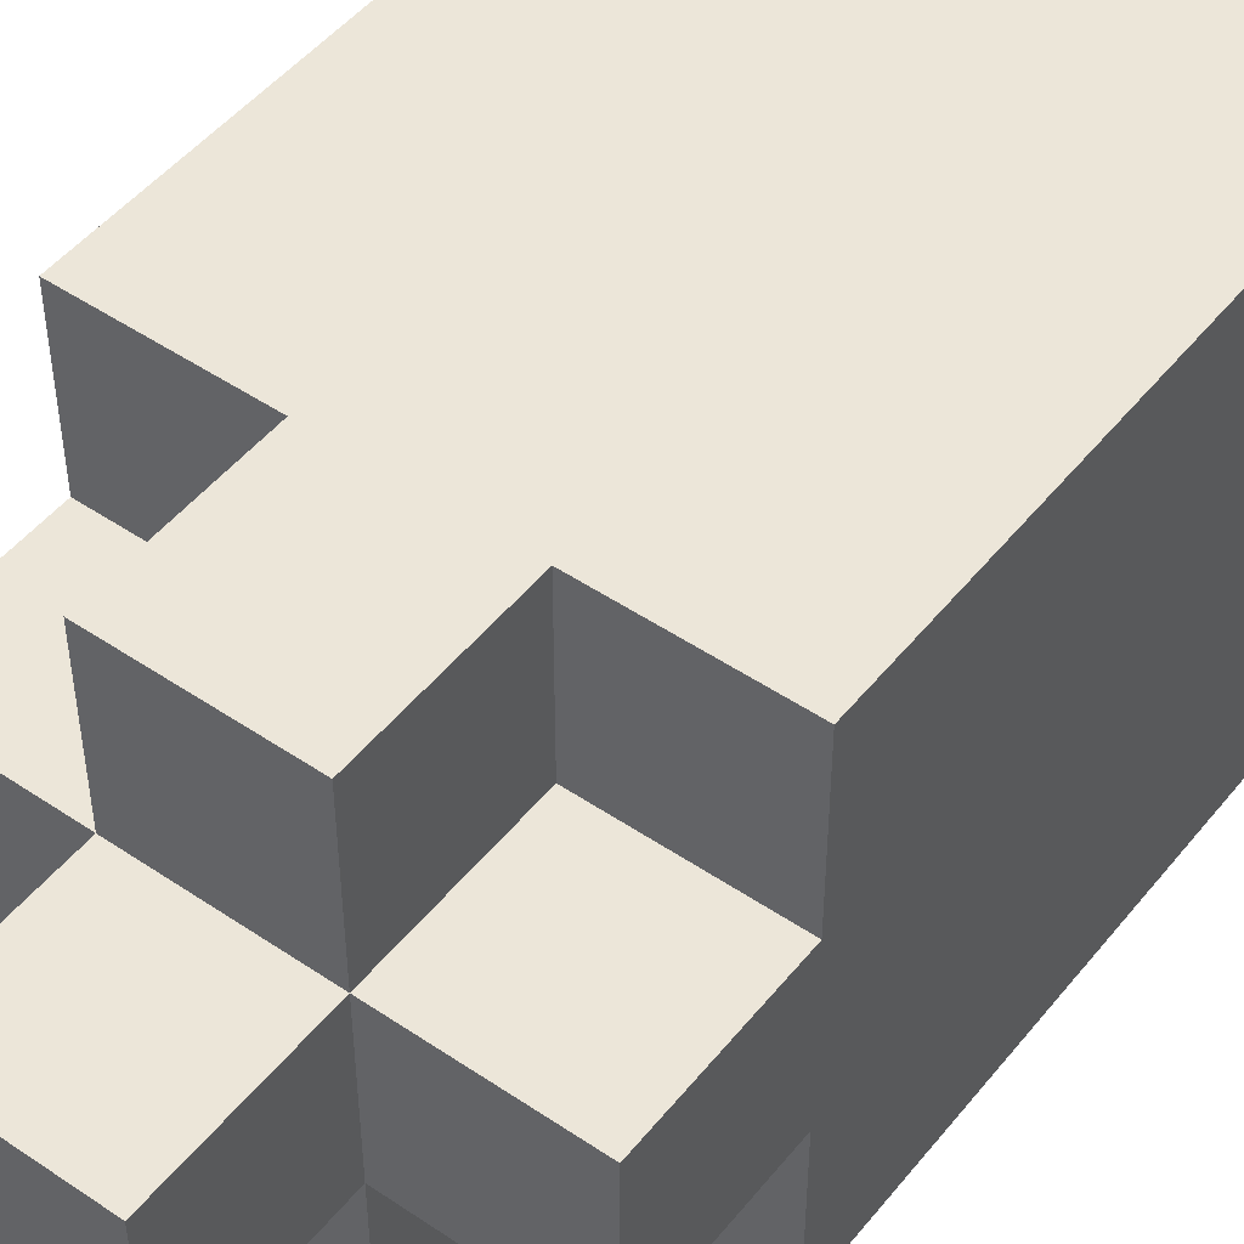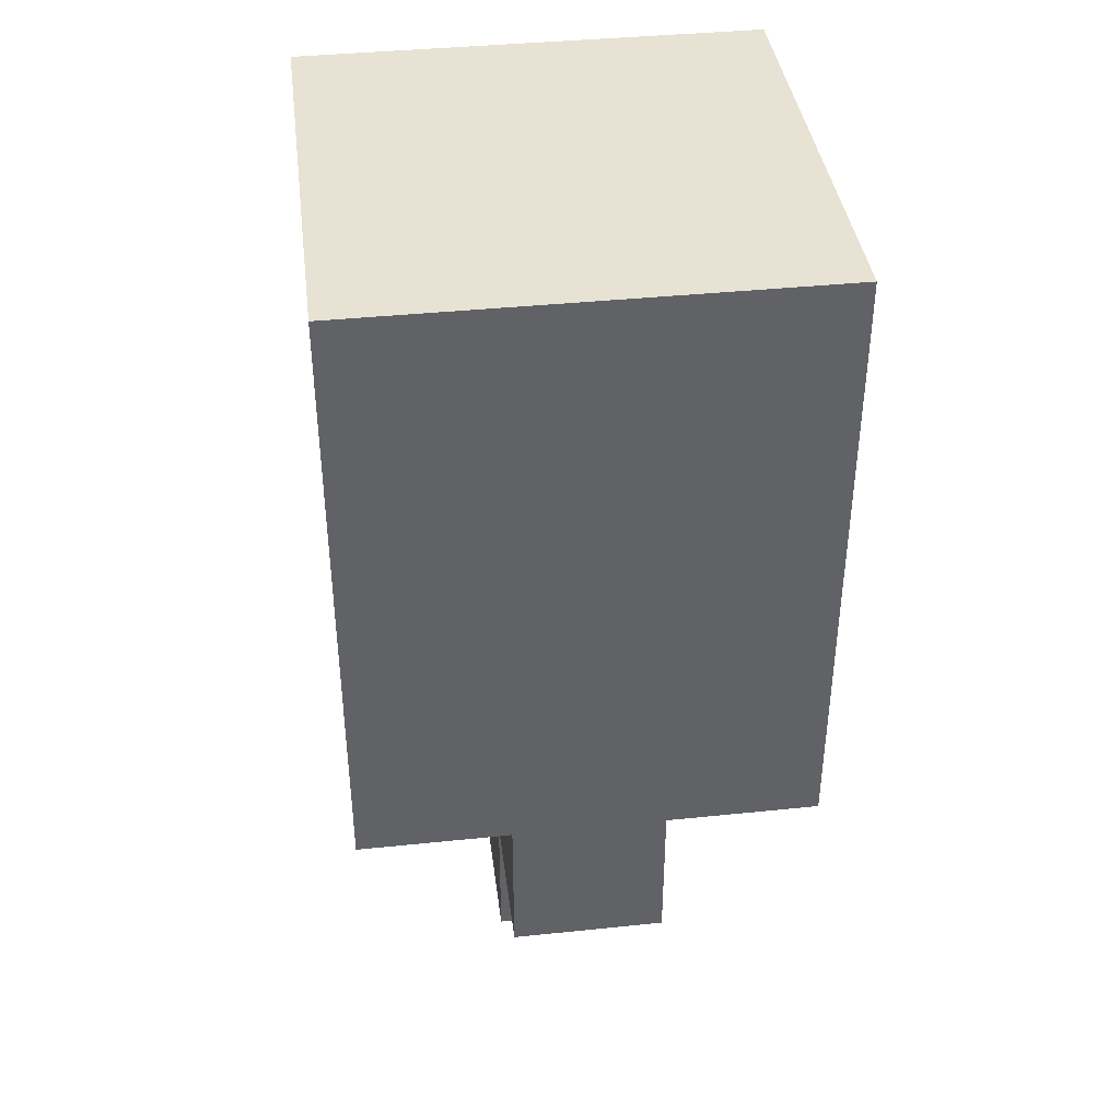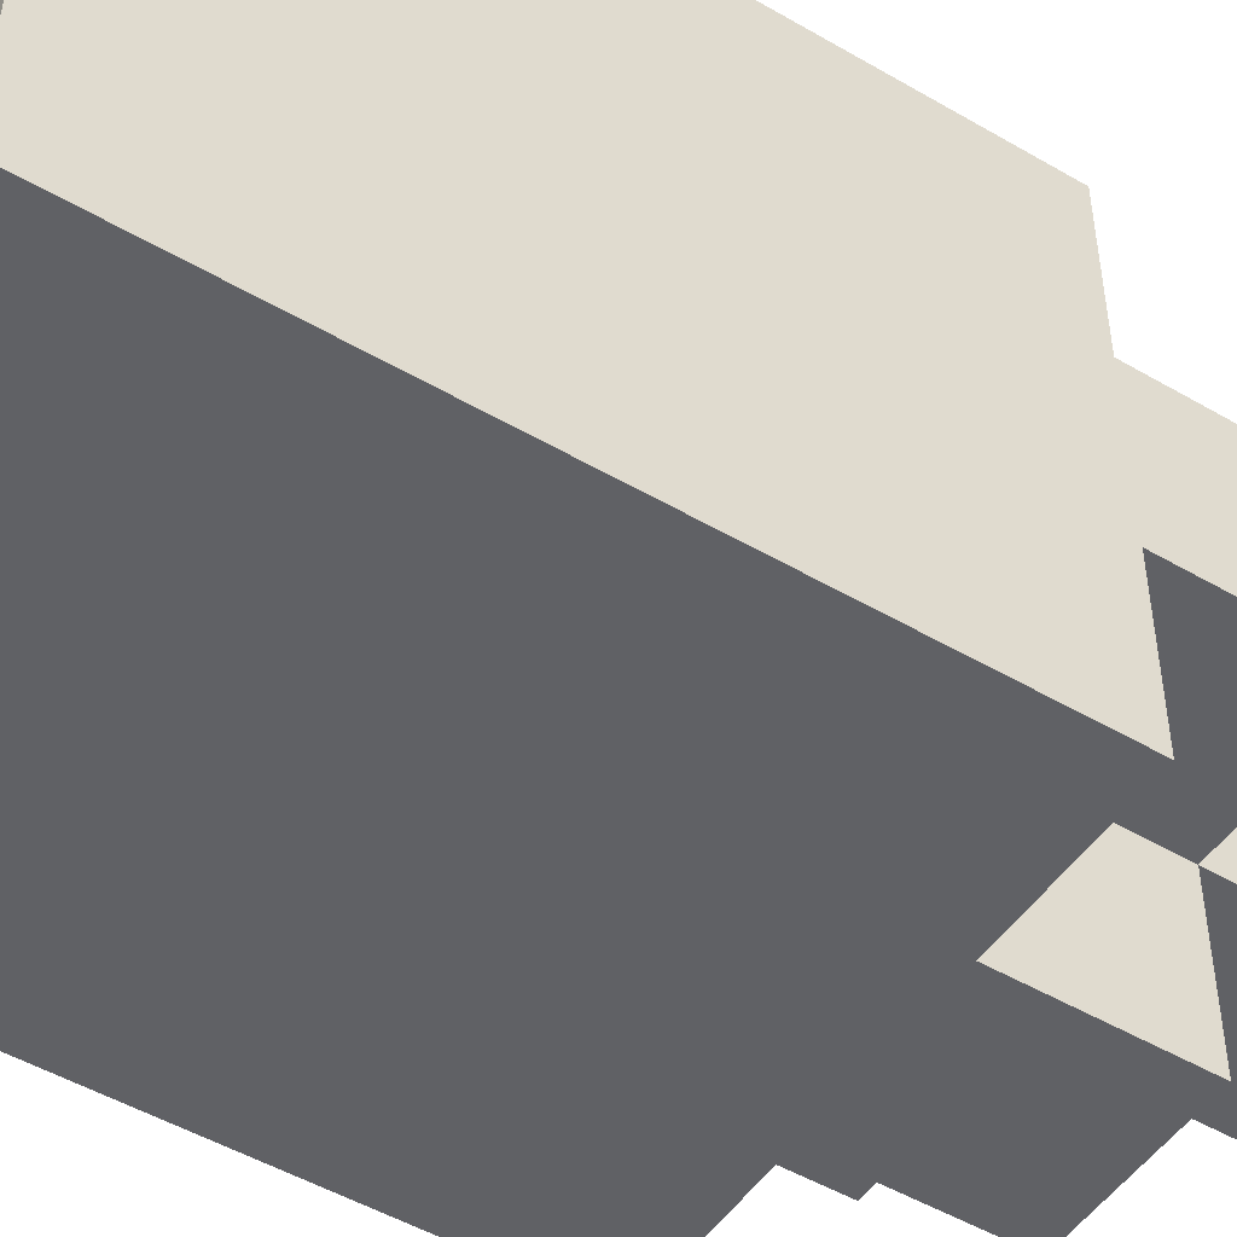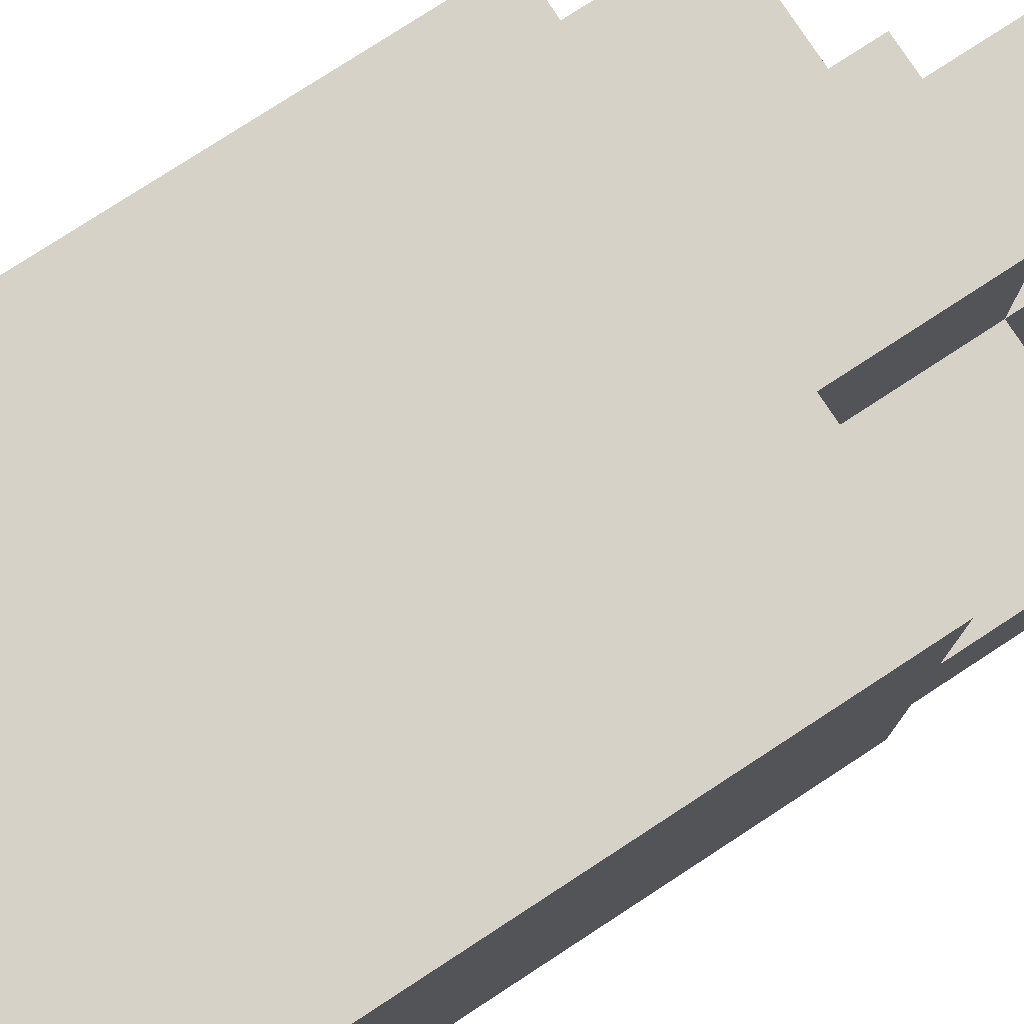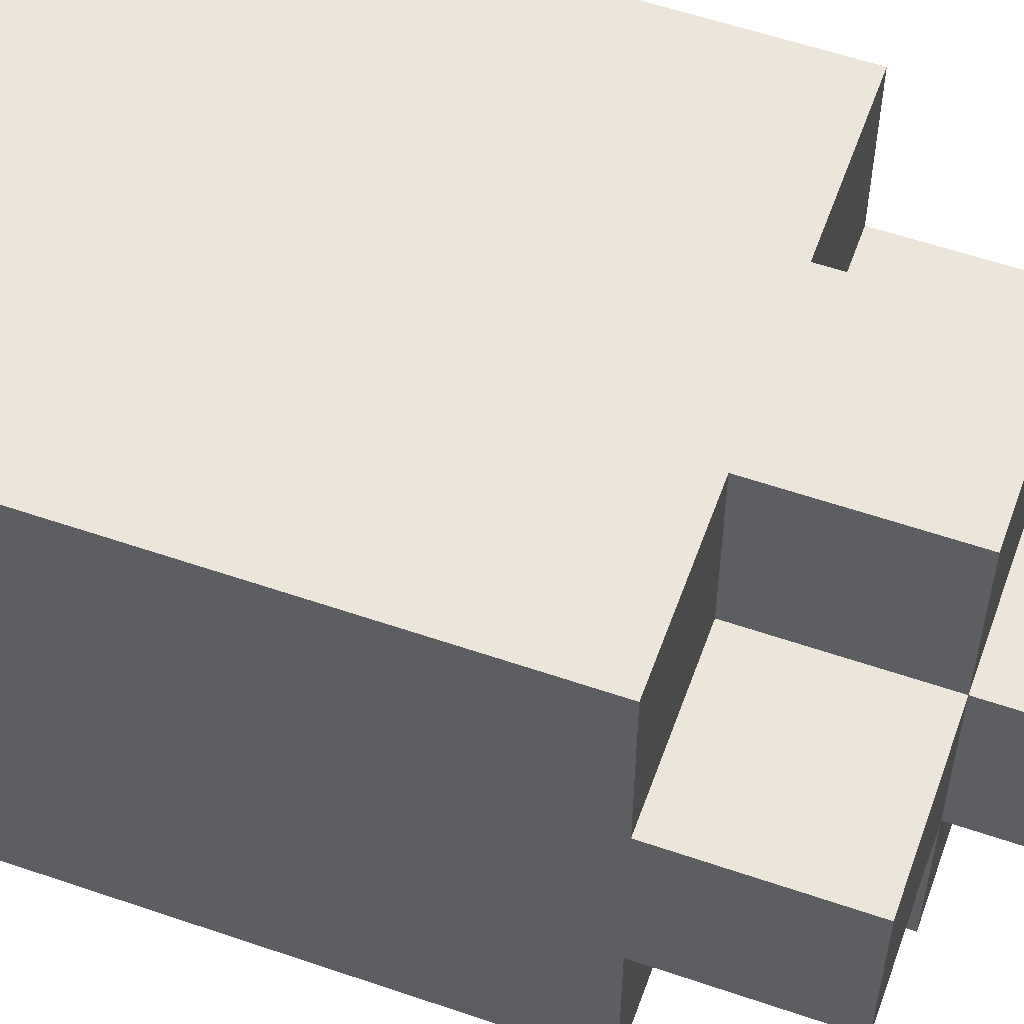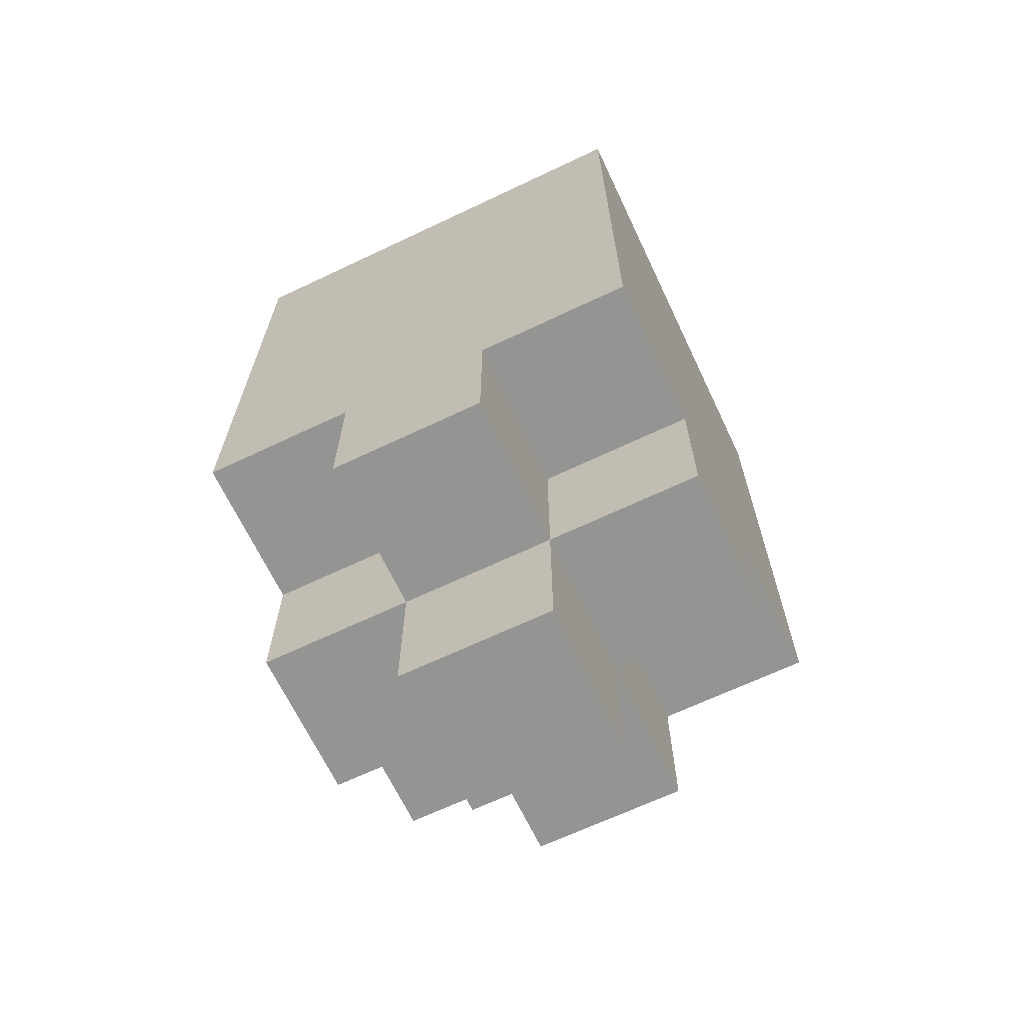
<metadata>
{"format":"obj","ext":"obj","renderer":"f3d","projection":"perspective","resolution":1024,"background":"white","views":[{"elev":48.7,"azim":-143.0,"up":"+Y"},{"elev":39.8,"azim":-7.3,"up":"+Z"},{"elev":-49.7,"azim":57.2,"up":"+Y"},{"elev":77.9,"azim":56.9,"up":"+Y"},{"elev":57.0,"azim":109.7,"up":"+Y"},{"elev":-66.9,"azim":25.4,"up":"+Z"}]}
</metadata>
<code>
o Bottle_Blue-10
v -0.03 0.03 0.08069
v -0.03 -0.03 0.08069
v -0.03 0.03 0.02069
v -0.03 -0.03 0.02069
v -0.03 0.03 0.000691
v -0.03 0.01 0.000691
v -0.03 -0.009999 0.000691
v -0.03 -0.03 0.000691
v -0.03 0.01 -0.01931
v -0.03 -0.009999 -0.01931
v -0.01 0.03 0.000691
v -0.01 0.01 0.000691
v -0.01 -0.009999 0.000691
v -0.01 -0.03 0.000691
v -0.01 0.03 -0.01931
v -0.01 0.01 -0.01931
v -0.01 -0.009999 -0.01931
v -0.01 -0.03 -0.01931
v -0.01 0.01 -0.03931
v -0.01 -0.009999 -0.03931
v 0.01 0.03 0.000691
v 0.01 0.01 0.000691
v 0.01 -0.009999 0.000691
v 0.01 -0.03 0.000691
v 0.01 0.03 -0.01931
v 0.01 0.01 -0.01931
v 0.01 -0.009999 -0.01931
v 0.01 -0.03 -0.01931
v 0.01 0.01 -0.03931
v 0.01 -0.009999 -0.03931
v 0.03 0.03 0.08069
v 0.03 -0.03 0.08069
v 0.03 0.03 0.02069
v 0.03 -0.03 0.02069
v 0.03 0.03 0.000691
v 0.03 0.01 0.000691
v 0.03 -0.009999 0.000691
v 0.03 -0.03 0.000691
v 0.03 0.01 -0.01931
v 0.03 -0.009999 -0.01931
v -0.03 0.03 0.08069
v -0.03 0.03 0.02069
v -0.03 0.03 0.000691
v -0.01 0.03 0.000691
v -0.01 0.03 -0.01931
v 0.01 0.03 0.000691
v 0.01 0.03 -0.01931
v 0.03 0.03 0.08069
v 0.03 0.03 0.02069
v 0.03 0.03 0.000691
v -0.03 0.01 0.000691
v -0.03 0.01 -0.01931
v -0.01 0.01 0.000691
v -0.01 0.01 -0.01931
v -0.01 0.01 -0.03931
v 0.01 0.01 0.000691
v 0.01 0.01 -0.01931
v 0.01 0.01 -0.03931
v 0.03 0.01 0.000691
v 0.03 0.01 -0.01931
v -0.03 -0.009999 0.000691
v -0.03 -0.009999 -0.01931
v -0.01 -0.009999 0.000691
v -0.01 -0.009999 -0.01931
v -0.01 -0.009999 -0.03931
v 0.01 -0.009999 0.000691
v 0.01 -0.009999 -0.01931
v 0.01 -0.009999 -0.03931
v 0.03 -0.009999 0.000691
v 0.03 -0.009999 -0.01931
v -0.03 -0.03 0.08069
v -0.03 -0.03 0.02069
v -0.03 -0.03 0.000691
v -0.01 -0.03 0.000691
v -0.01 -0.03 -0.01931
v 0.01 -0.03 0.000691
v 0.01 -0.03 -0.01931
v 0.03 -0.03 0.08069
v 0.03 -0.03 0.02069
v 0.03 -0.03 0.000691
v -0.03 0.03 0.08069
v 0.03 0.03 0.08069
v -0.03 -0.03 0.08069
v 0.03 -0.03 0.08069
v -0.03 0.03 0.000691
v -0.01 0.03 0.000691
v 0.01 0.03 0.000691
v 0.03 0.03 0.000691
v -0.03 0.01 0.000691
v -0.01 0.01 0.000691
v 0.01 0.01 0.000691
v 0.03 0.01 0.000691
v -0.03 -0.009999 0.000691
v -0.01 -0.009999 0.000691
v 0.01 -0.009999 0.000691
v 0.03 -0.009999 0.000691
v -0.03 -0.03 0.000691
v -0.01 -0.03 0.000691
v 0.01 -0.03 0.000691
v 0.03 -0.03 0.000691
v -0.01 0.03 -0.01931
v 0.01 0.03 -0.01931
v -0.03 0.01 -0.01931
v -0.01 0.01 -0.01931
v 0.01 0.01 -0.01931
v 0.03 0.01 -0.01931
v -0.03 -0.009999 -0.01931
v -0.01 -0.009999 -0.01931
v 0.01 -0.009999 -0.01931
v 0.03 -0.009999 -0.01931
v -0.01 -0.03 -0.01931
v 0.01 -0.03 -0.01931
v -0.01 0.01 -0.03931
v 0.01 0.01 -0.03931
v -0.01 -0.009999 -0.03931
v 0.01 -0.009999 -0.03931
f 3 2 1
f 4 2 3
f 5 4 3
f 6 4 5
f 7 4 6
f 8 4 7
f 9 7 6
f 10 7 9
f 15 12 11
f 16 12 15
f 17 14 13
f 18 14 17
f 19 17 16
f 20 17 19
f 21 22 25
f 25 22 26
f 23 24 27
f 27 24 28
f 26 27 29
f 29 27 30
f 31 32 33
f 33 32 34
f 33 34 35
f 35 34 36
f 36 34 37
f 37 34 38
f 36 37 39
f 39 37 40
f 44 43 42
f 46 44 42
f 46 45 44
f 47 45 46
f 48 42 41
f 49 46 42
f 49 42 48
f 50 46 49
f 53 52 51
f 54 52 53
f 57 55 54
f 58 55 57
f 59 57 56
f 60 57 59
f 61 62 63
f 63 62 64
f 64 65 67
f 67 65 68
f 66 67 69
f 69 67 70
f 72 73 74
f 72 74 76
f 74 75 76
f 76 75 77
f 71 72 78
f 72 76 79
f 78 72 79
f 79 76 80
f 83 82 81
f 84 82 83
f 85 86 89
f 89 86 90
f 87 88 91
f 91 88 92
f 93 94 97
f 97 94 98
f 95 96 99
f 99 96 100
f 101 102 104
f 104 102 105
f 103 104 107
f 107 104 108
f 105 106 109
f 109 106 110
f 108 109 111
f 111 109 112
f 113 114 115
f 115 114 116

</code>
